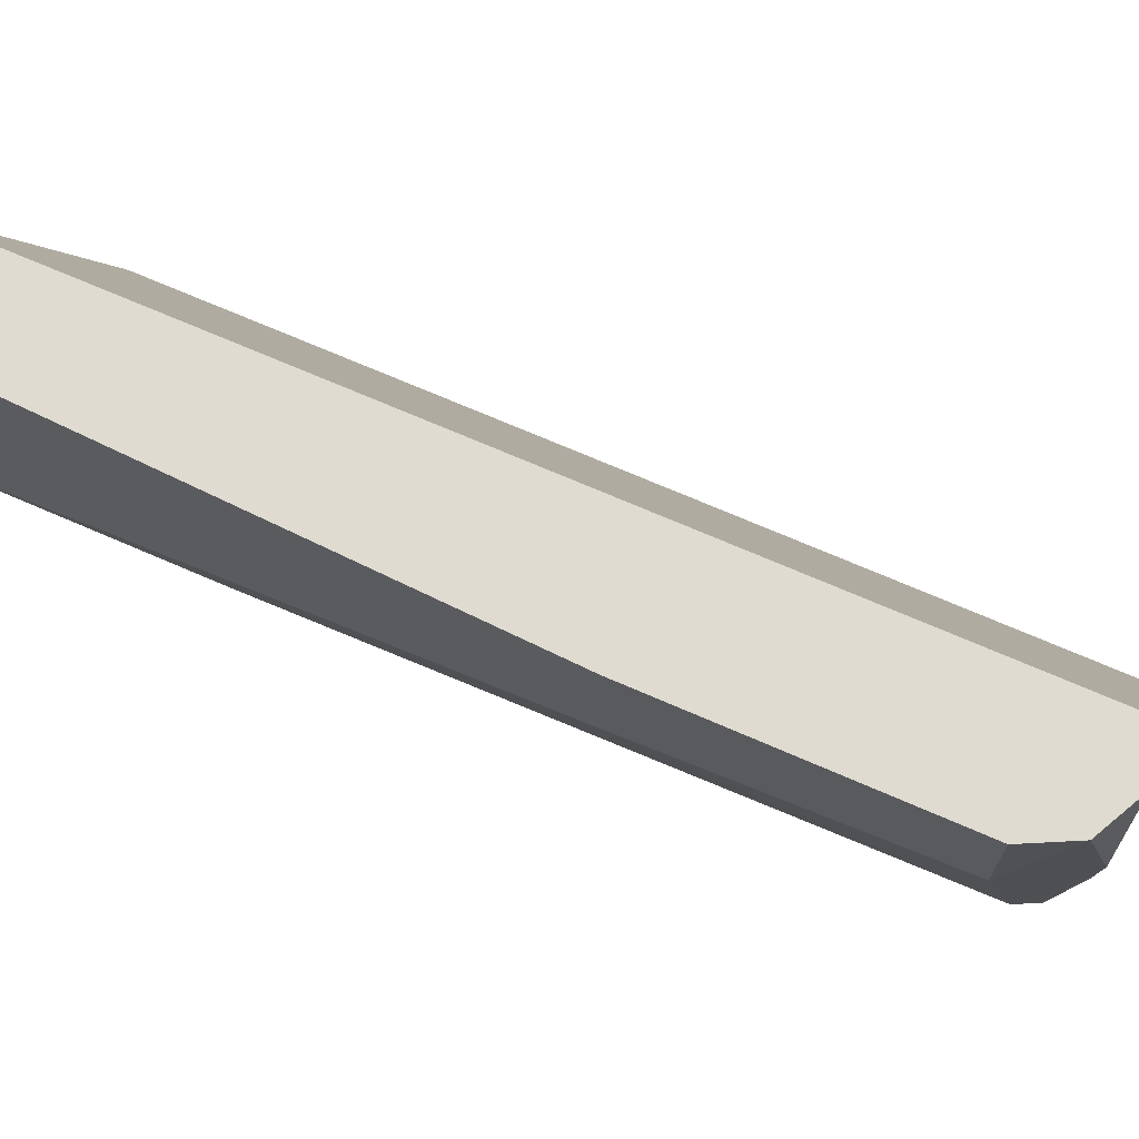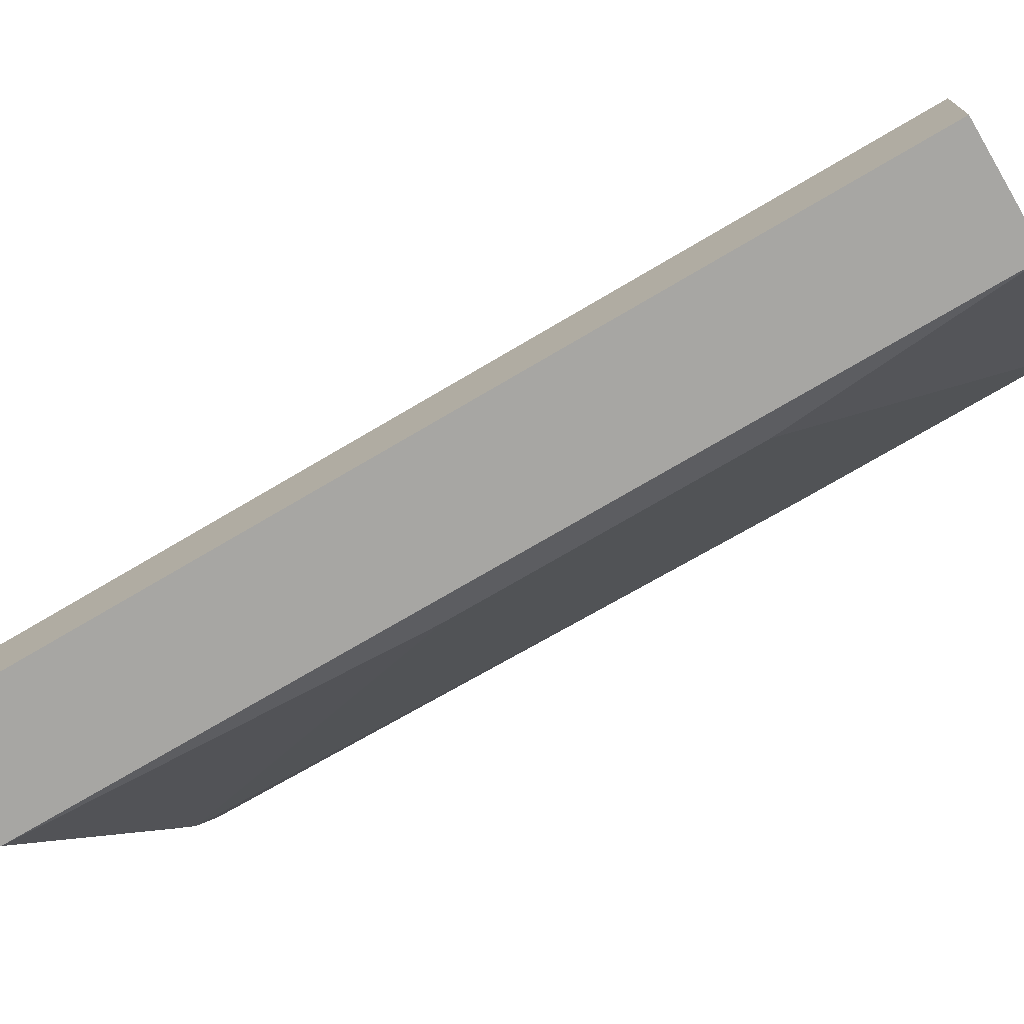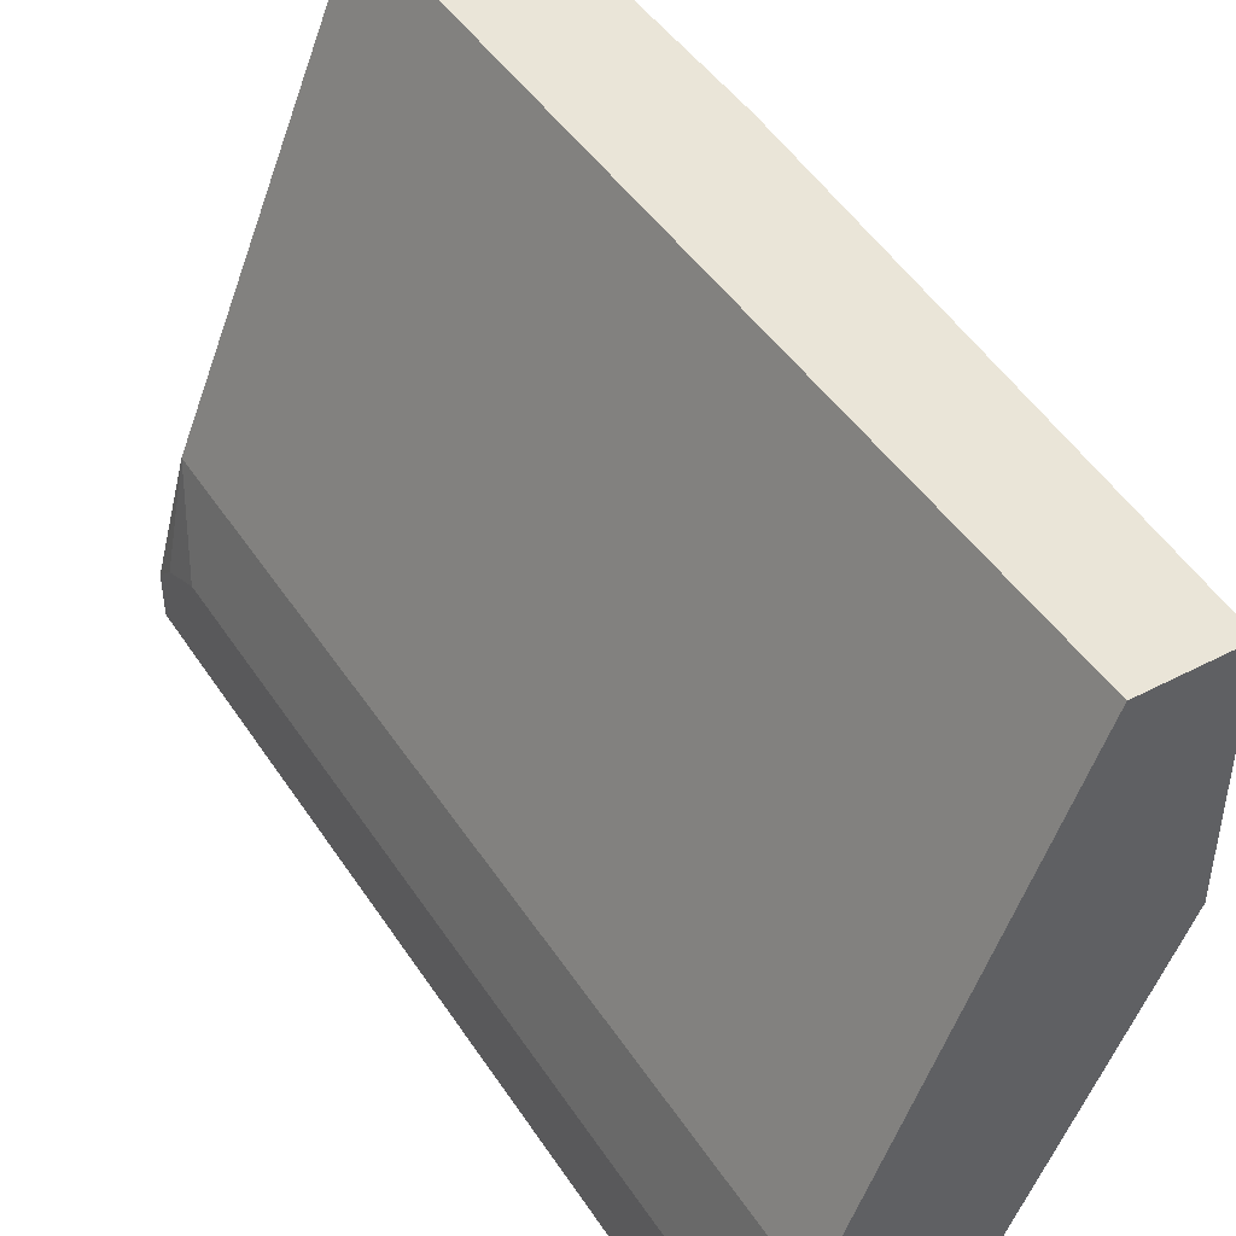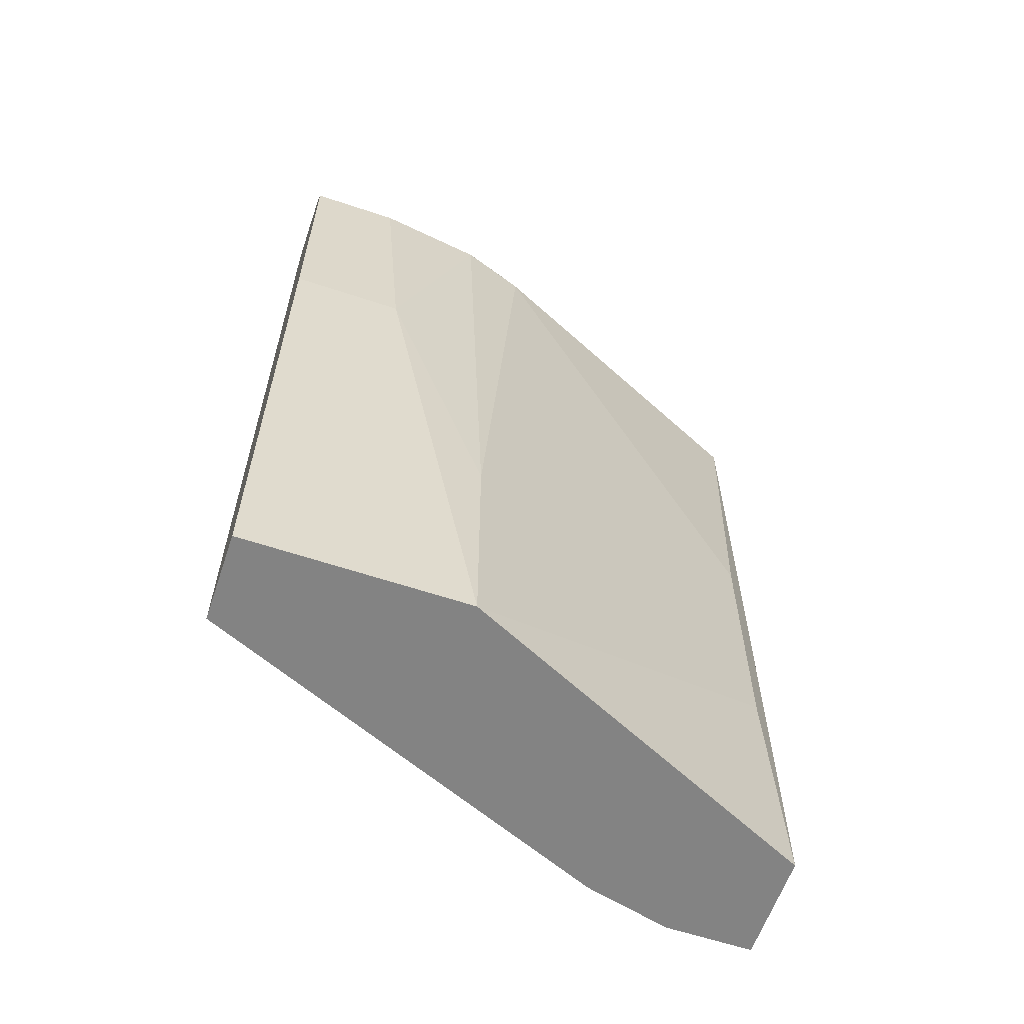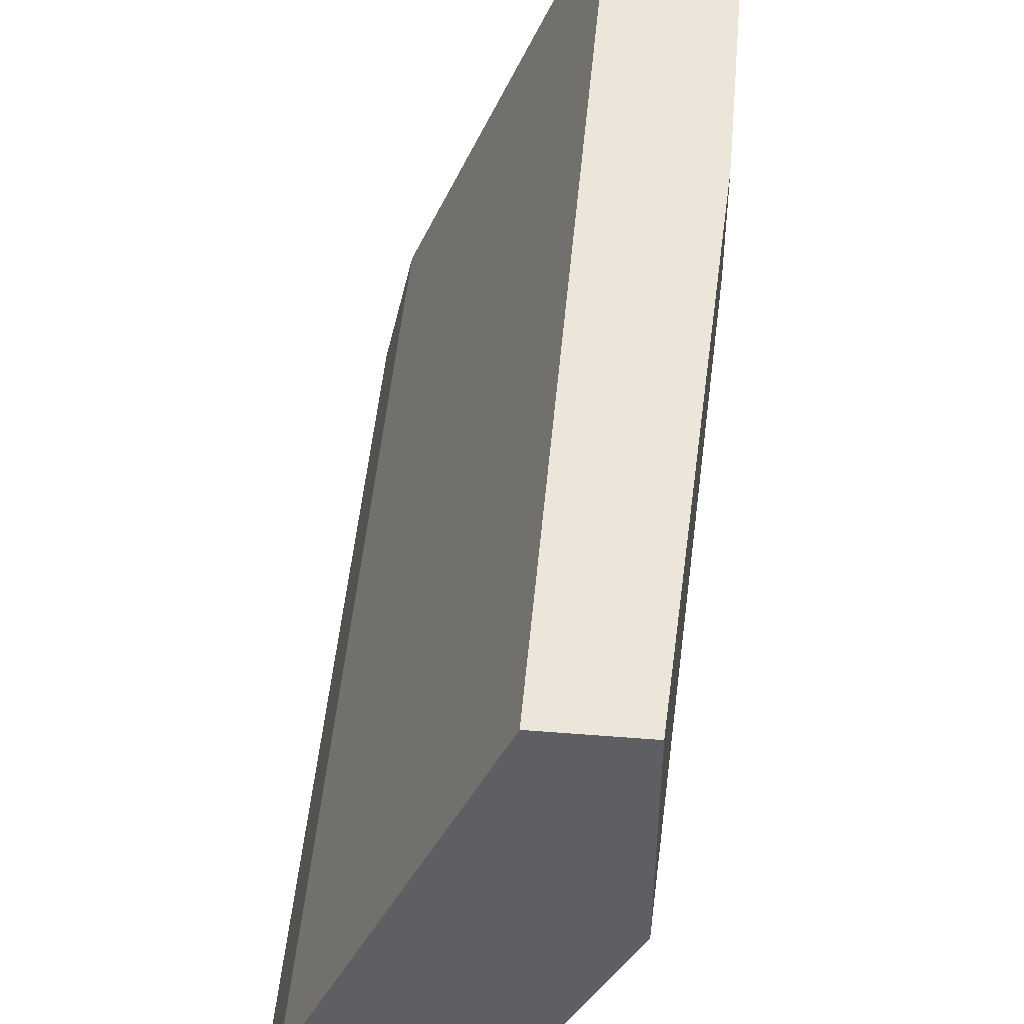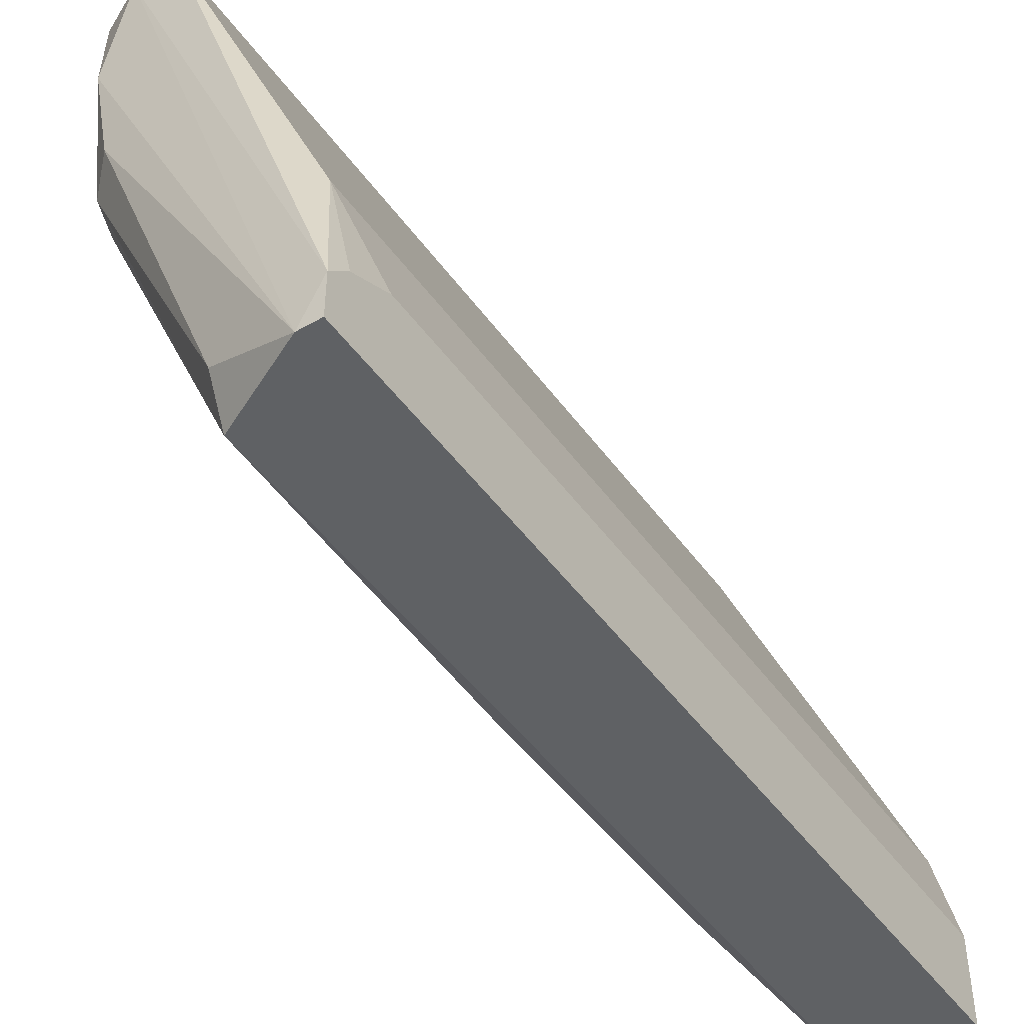
<metadata>
{"format":"obj","ext":"obj","renderer":"f3d","projection":"perspective","resolution":1024,"background":"white","views":[{"elev":70.0,"azim":113.6,"up":"+Z"},{"elev":-74.2,"azim":-59.5,"up":"+Z"},{"elev":45.4,"azim":-31.2,"up":"+Z"},{"elev":-61.0,"azim":71.2,"up":"+Y"},{"elev":48.3,"azim":5.1,"up":"+Z"},{"elev":-45.9,"azim":-146.6,"up":"+Z"}]}
</metadata>
<code>
v 0.01636 0.02714 0.02142
v 0.01636 0.02607 0.01928
v 0.01636 -0.01472 0.01928
v 0.01099 0.02499 0.02357
v 0.01099 0.02714 0.0225
v 0.01099 -0.01472 0.02357
v 0.01099 -0.01472 0.01928
v 0.01099 0.02822 0.02142
v 0.01099 0.02822 0.01928
v 0.02602 0.01104 0.04289
v 0.02602 0.01104 0.04826
v 0.02602 0.02392 0.04826
v 0.02602 0.02392 0.04396
v 0.02387 0.02499 0.03537
v 0.02387 0.02714 0.04289
v 0.02387 0.02607 0.03645
v 0.01743 0.00889 0.02035
v 0.01743 -0.003984 0.02035
v 0.02065 0.02714 0.04826
v 0.02065 -0.01472 0.04826
v 0.01206 0.02714 0.02786
v 0.01206 -0.01472 0.02786
v 0.01206 0.02822 0.01928
v 0.02279 0.02714 0.04826
v 0.02279 0.02714 0.03752
v 0.02494 0.02499 0.03859
v 0.02494 -0.002912 0.03752
v 0.02494 0.02607 0.04826
v 0.02494 -0.01472 0.04826
v 0.02494 -0.01472 0.03752
f 24 23 8
f 24 19 20
f 20 6 30
f 30 6 3
f 24 20 11
f 17 3 2
f 2 3 9
f 6 5 9
f 20 19 21
f 20 30 29
f 11 20 29
f 30 11 29
f 3 6 7
f 9 3 7
f 6 9 7
f 6 20 22
f 20 21 22
f 21 6 22
f 17 2 14
f 24 11 28
f 17 30 18
f 3 17 18
f 30 3 18
f 11 30 10
f 26 13 10
f 13 11 10
f 11 13 12
f 28 11 12
f 13 28 12
f 30 17 27
f 17 14 27
f 14 26 27
f 10 30 27
f 26 10 27
f 5 6 4
f 21 5 4
f 6 21 4
f 2 9 23
f 1 2 23
f 25 1 23
f 13 26 15
f 24 28 15
f 28 13 15
f 23 24 15
f 25 23 15
f 26 14 16
f 14 2 16
f 2 1 16
f 1 25 16
f 15 26 16
f 25 15 16
f 19 24 8
f 9 5 8
f 21 19 8
f 5 21 8
f 23 9 8

</code>
